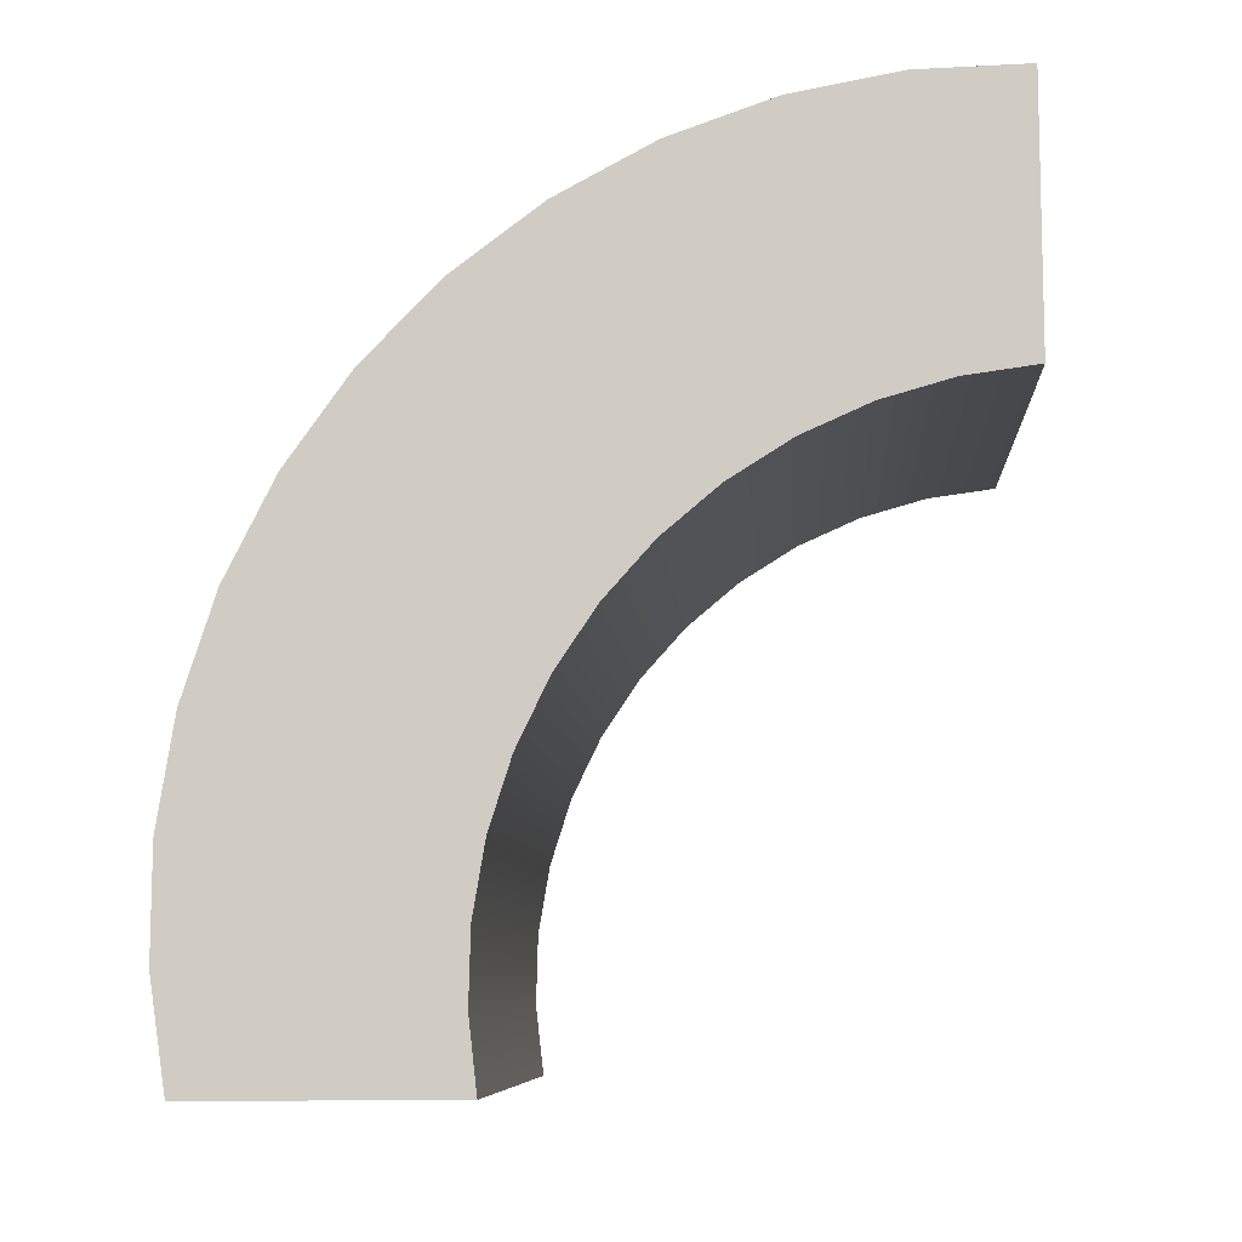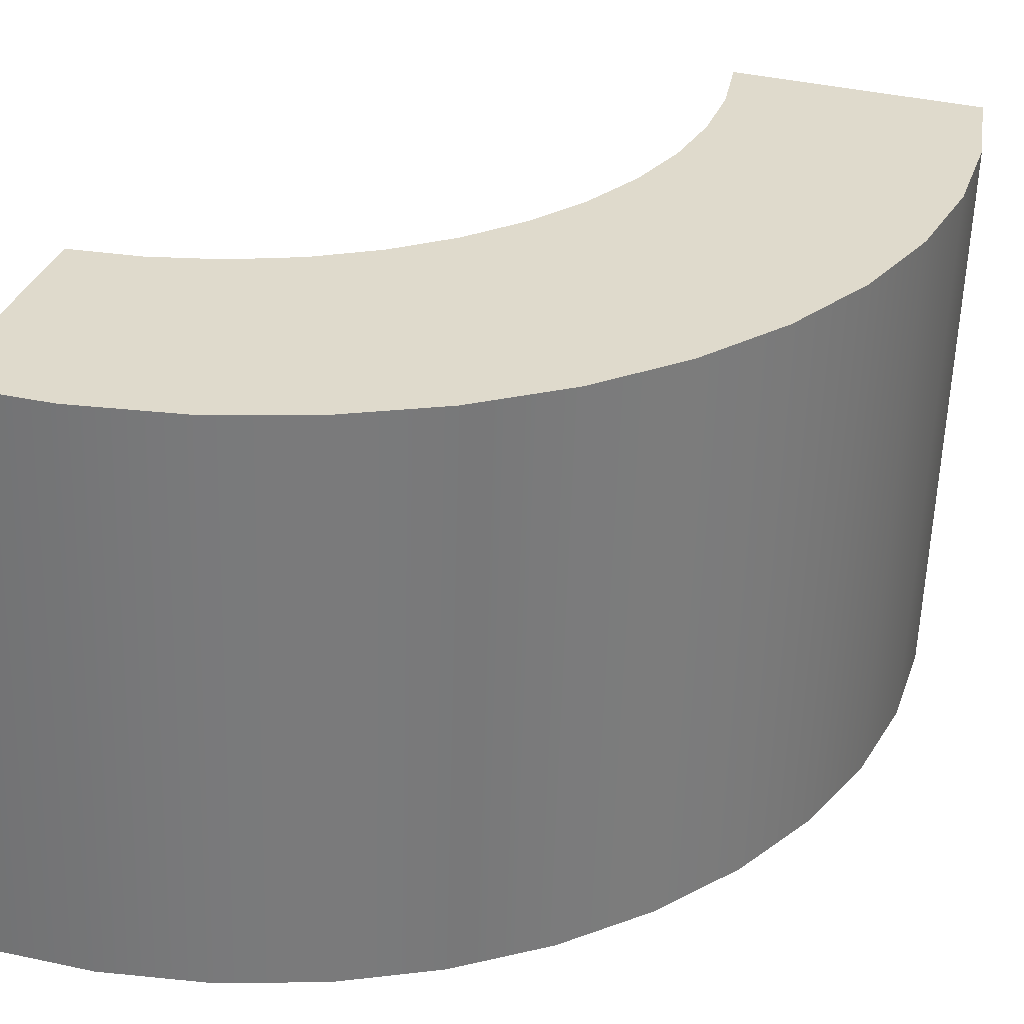
<metadata>
{"format":"obj","ext":"obj","renderer":"f3d","projection":"perspective","resolution":1024,"background":"white","views":[{"elev":-13.3,"azim":-176.4,"up":"+Z"},{"elev":37.8,"azim":16.6,"up":"+Y"}]}
</metadata>
<code>
o 3dw.eb6176d02ba79f0640010f30b5cd77ee/Model/mesh1/mesh1-geometry/material_3/component_2#mesh1-geometry
v 0.5286 0.04969 0.1764
v 0.5312 0.04965 0.1761
v 0.5286 0.05069 0.1859
v 0.5286 0.02861 0.1882
v 0.5286 0.05069 0.1859
v 0.5326 0.0286 0.1881
v 0.5286 0.02761 0.1788
v 0.5312 0.02758 0.1784
v 0.5286 0.04969 0.1764
v 0.5286 0.05069 0.1859
v 0.5312 0.04965 0.1761
v 0.5326 0.05067 0.1858
v 0.5312 0.04965 0.1761
v 0.5286 0.04969 0.1764
v 0.5312 0.02758 0.1784
v 0.5326 0.05067 0.1858
v 0.5326 0.0286 0.1881
v 0.5286 0.05069 0.1859
v 0.5286 0.02861 0.1882
v 0.5326 0.0286 0.1881
v 0.5312 0.02758 0.1784
v 0.5286 0.02761 0.1788
v 0.5286 0.02861 0.1882
v 0.5312 0.02758 0.1784
v 0.5312 0.04965 0.1761
v 0.5338 0.04958 0.1754
v 0.5326 0.05067 0.1858
v 0.5312 0.02758 0.1784
v 0.5338 0.0275 0.1777
v 0.5312 0.04965 0.1761
v 0.5326 0.0286 0.1881
v 0.5326 0.05067 0.1858
v 0.5365 0.02852 0.1874
v 0.5312 0.02758 0.1784
v 0.5326 0.0286 0.1881
v 0.5338 0.0275 0.1777
v 0.5338 0.04958 0.1754
v 0.5362 0.04947 0.1743
v 0.5326 0.05067 0.1858
v 0.5338 0.04958 0.1754
v 0.5312 0.04965 0.1761
v 0.5338 0.0275 0.1777
v 0.5365 0.0506 0.1851
v 0.5365 0.02852 0.1874
v 0.5326 0.05067 0.1858
v 0.5326 0.0286 0.1881
v 0.5365 0.02852 0.1874
v 0.5362 0.02739 0.1767
v 0.5338 0.0275 0.1777
v 0.5326 0.0286 0.1881
v 0.5362 0.02739 0.1767
v 0.5326 0.05067 0.1858
v 0.5362 0.04947 0.1743
v 0.5365 0.0506 0.1851
v 0.5362 0.04947 0.1743
v 0.5338 0.04958 0.1754
v 0.5362 0.02739 0.1767
v 0.5338 0.0275 0.1777
v 0.5362 0.02739 0.1767
v 0.5338 0.04958 0.1754
v 0.5365 0.02852 0.1874
v 0.5365 0.0506 0.1851
v 0.5403 0.02839 0.1861
v 0.5362 0.02739 0.1767
v 0.5365 0.02852 0.1874
v 0.5385 0.02725 0.1753
v 0.5362 0.04947 0.1743
v 0.5385 0.04932 0.173
v 0.5365 0.0506 0.1851
v 0.5362 0.02739 0.1767
v 0.5385 0.02725 0.1753
v 0.5362 0.04947 0.1743
v 0.5403 0.05047 0.1838
v 0.5403 0.02839 0.1861
v 0.5365 0.0506 0.1851
v 0.5365 0.02852 0.1874
v 0.5403 0.02839 0.1861
v 0.5385 0.02725 0.1753
v 0.5365 0.0506 0.1851
v 0.5385 0.04932 0.173
v 0.5403 0.05047 0.1838
v 0.5385 0.04932 0.173
v 0.5362 0.04947 0.1743
v 0.5385 0.02725 0.1753
v 0.5403 0.02839 0.1861
v 0.5403 0.05047 0.1838
v 0.5439 0.02819 0.1843
v 0.5385 0.02725 0.1753
v 0.5403 0.02839 0.1861
v 0.5405 0.02707 0.1736
v 0.5385 0.04932 0.173
v 0.5405 0.04915 0.1713
v 0.5403 0.05047 0.1838
v 0.5385 0.04932 0.173
v 0.5385 0.02725 0.1753
v 0.5405 0.04915 0.1713
v 0.5439 0.05027 0.182
v 0.5439 0.02819 0.1843
v 0.5403 0.05047 0.1838
v 0.5405 0.02707 0.1736
v 0.5403 0.02839 0.1861
v 0.5423 0.02686 0.1716
v 0.5405 0.02707 0.1736
v 0.5405 0.04915 0.1713
v 0.5385 0.02725 0.1753
v 0.5405 0.04915 0.1713
v 0.5423 0.04894 0.1693
v 0.5403 0.05047 0.1838
v 0.5439 0.02819 0.1843
v 0.5439 0.05027 0.182
v 0.5471 0.02794 0.1819
v 0.5403 0.05047 0.1838
v 0.5438 0.04871 0.1671
v 0.5439 0.05027 0.182
v 0.5423 0.02686 0.1716
v 0.5403 0.02839 0.1861
v 0.5438 0.02663 0.1694
v 0.5423 0.02686 0.1716
v 0.5423 0.04894 0.1693
v 0.5405 0.02707 0.1736
v 0.5405 0.04915 0.1713
v 0.5405 0.02707 0.1736
v 0.5423 0.04894 0.1693
v 0.5423 0.04894 0.1693
v 0.5438 0.04871 0.1671
v 0.5403 0.05047 0.1838
v 0.5471 0.05002 0.1796
v 0.5471 0.02794 0.1819
v 0.5439 0.05027 0.182
v 0.5438 0.04871 0.1671
v 0.545 0.04846 0.1647
v 0.5439 0.05027 0.182
v 0.5403 0.02839 0.1861
v 0.5439 0.02819 0.1843
v 0.5438 0.02663 0.1694
v 0.5438 0.02663 0.1694
v 0.5438 0.04871 0.1671
v 0.5423 0.02686 0.1716
v 0.5423 0.04894 0.1693
v 0.5423 0.02686 0.1716
v 0.5438 0.04871 0.1671
v 0.5471 0.05002 0.1796
v 0.5499 0.04972 0.1768
v 0.5471 0.02794 0.1819
v 0.5439 0.05027 0.182
v 0.5463 0.04792 0.1596
v 0.5471 0.05002 0.1796
v 0.5464 0.02557 0.1593
v 0.5463 0.02585 0.162
v 0.5471 0.02794 0.1819
v 0.5439 0.02819 0.1843
v 0.5471 0.02794 0.1819
v 0.5463 0.02585 0.162
v 0.5458 0.02612 0.1646
v 0.5439 0.02819 0.1843
v 0.5463 0.02585 0.162
v 0.545 0.04846 0.1647
v 0.5458 0.0482 0.1622
v 0.5439 0.05027 0.182
v 0.5438 0.04871 0.1671
v 0.5438 0.02663 0.1694
v 0.545 0.04846 0.1647
v 0.5438 0.02663 0.1694
v 0.5439 0.02819 0.1843
v 0.545 0.02638 0.1671
v 0.5499 0.02765 0.1791
v 0.5471 0.02794 0.1819
v 0.5499 0.04972 0.1768
v 0.5471 0.05002 0.1796
v 0.5464 0.04765 0.157
v 0.5499 0.04972 0.1768
v 0.5464 0.04765 0.157
v 0.5471 0.05002 0.1796
v 0.5463 0.04792 0.1596
v 0.5458 0.0482 0.1622
v 0.5463 0.04792 0.1596
v 0.5439 0.05027 0.182
v 0.5471 0.02794 0.1819
v 0.5499 0.02765 0.1791
v 0.5464 0.02557 0.1593
v 0.545 0.02638 0.1671
v 0.5439 0.02819 0.1843
v 0.5458 0.02612 0.1646
v 0.5463 0.02585 0.162
v 0.5463 0.04792 0.1596
v 0.5458 0.02612 0.1646
v 0.545 0.04846 0.1647
v 0.545 0.02638 0.1671
v 0.5458 0.0482 0.1622
v 0.545 0.02638 0.1671
v 0.545 0.04846 0.1647
v 0.5438 0.02663 0.1694
v 0.5499 0.04972 0.1768
v 0.5523 0.04938 0.1735
v 0.5499 0.02765 0.1791
v 0.5464 0.04765 0.157
v 0.5461 0.04737 0.1544
v 0.5499 0.04972 0.1768
v 0.5463 0.04792 0.1596
v 0.5463 0.02585 0.162
v 0.5464 0.04765 0.157
v 0.5458 0.0482 0.1622
v 0.5458 0.02612 0.1646
v 0.5463 0.04792 0.1596
v 0.5464 0.02557 0.1593
v 0.5499 0.02765 0.1791
v 0.5461 0.02529 0.1567
v 0.5458 0.02612 0.1646
v 0.5458 0.0482 0.1622
v 0.545 0.02638 0.1671
v 0.5523 0.02731 0.1759
v 0.5499 0.02765 0.1791
v 0.5523 0.04938 0.1735
v 0.5499 0.04972 0.1768
v 0.5461 0.04737 0.1544
v 0.5523 0.04938 0.1735
v 0.5464 0.04765 0.157
v 0.5464 0.02557 0.1593
v 0.5461 0.04737 0.1544
v 0.5464 0.02557 0.1593
v 0.5464 0.04765 0.157
v 0.5463 0.02585 0.162
v 0.5499 0.02765 0.1791
v 0.5523 0.02731 0.1759
v 0.5461 0.02529 0.1567
v 0.5461 0.02529 0.1567
v 0.5461 0.04737 0.1544
v 0.5464 0.02557 0.1593
v 0.5523 0.04938 0.1735
v 0.5541 0.04901 0.17
v 0.5523 0.02731 0.1759
v 0.5523 0.04938 0.1735
v 0.5461 0.04737 0.1544
v 0.5541 0.04901 0.17
v 0.5523 0.02731 0.1759
v 0.5541 0.02694 0.1723
v 0.5461 0.02529 0.1567
v 0.5541 0.02694 0.1723
v 0.5523 0.02731 0.1759
v 0.5541 0.04901 0.17
v 0.5541 0.04901 0.17
v 0.5461 0.04737 0.1544
v 0.5554 0.04862 0.1662
v 0.5541 0.02694 0.1723
v 0.5554 0.02654 0.1685
v 0.5461 0.02529 0.1567
v 0.5461 0.04737 0.1544
v 0.5556 0.04737 0.1544
v 0.5554 0.04862 0.1662
v 0.5541 0.04901 0.17
v 0.5554 0.04862 0.1662
v 0.5541 0.02694 0.1723
v 0.5461 0.02529 0.1567
v 0.5554 0.02654 0.1685
v 0.5556 0.02529 0.1567
v 0.5554 0.02654 0.1685
v 0.5541 0.02694 0.1723
v 0.5554 0.04862 0.1662
v 0.5556 0.02529 0.1567
v 0.5561 0.02571 0.1606
v 0.5556 0.04737 0.1544
v 0.5554 0.04862 0.1662
v 0.5556 0.04737 0.1544
v 0.5561 0.0482 0.1623
v 0.5554 0.02654 0.1685
v 0.5561 0.02613 0.1646
v 0.5556 0.02529 0.1567
v 0.5554 0.04862 0.1662
v 0.5561 0.0482 0.1623
v 0.5554 0.02654 0.1685
v 0.5561 0.04779 0.1583
v 0.5556 0.04737 0.1544
v 0.5561 0.02571 0.1606
v 0.5561 0.02571 0.1606
v 0.5556 0.02529 0.1567
v 0.5561 0.02613 0.1646
v 0.5561 0.04779 0.1583
v 0.5561 0.0482 0.1623
v 0.5556 0.04737 0.1544
v 0.5561 0.02613 0.1646
v 0.5554 0.02654 0.1685
v 0.5561 0.0482 0.1623
v 0.5561 0.02571 0.1606
v 0.5561 0.02613 0.1646
v 0.5561 0.04779 0.1583
v 0.5561 0.0482 0.1623
v 0.5561 0.04779 0.1583
v 0.5561 0.02613 0.1646
v 0.5286 0.05069 0.1859
v 0.5312 0.04965 0.1761
v 0.5286 0.04969 0.1764
v 0.5326 0.0286 0.1881
v 0.5286 0.05069 0.1859
v 0.5286 0.02861 0.1882
v 0.5286 0.04969 0.1764
v 0.5312 0.02758 0.1784
v 0.5286 0.02761 0.1788
v 0.5326 0.05067 0.1858
v 0.5312 0.04965 0.1761
v 0.5286 0.05069 0.1859
v 0.5312 0.02758 0.1784
v 0.5286 0.04969 0.1764
v 0.5312 0.04965 0.1761
v 0.5286 0.05069 0.1859
v 0.5326 0.0286 0.1881
v 0.5326 0.05067 0.1858
v 0.5312 0.02758 0.1784
v 0.5326 0.0286 0.1881
v 0.5286 0.02861 0.1882
v 0.5312 0.02758 0.1784
v 0.5286 0.02861 0.1882
v 0.5286 0.02761 0.1788
v 0.5326 0.05067 0.1858
v 0.5338 0.04958 0.1754
v 0.5312 0.04965 0.1761
v 0.5312 0.04965 0.1761
v 0.5338 0.0275 0.1777
v 0.5312 0.02758 0.1784
v 0.5365 0.02852 0.1874
v 0.5326 0.05067 0.1858
v 0.5326 0.0286 0.1881
v 0.5338 0.0275 0.1777
v 0.5326 0.0286 0.1881
v 0.5312 0.02758 0.1784
v 0.5326 0.05067 0.1858
v 0.5362 0.04947 0.1743
v 0.5338 0.04958 0.1754
v 0.5338 0.0275 0.1777
v 0.5312 0.04965 0.1761
v 0.5338 0.04958 0.1754
v 0.5326 0.05067 0.1858
v 0.5365 0.02852 0.1874
v 0.5365 0.0506 0.1851
v 0.5362 0.02739 0.1767
v 0.5365 0.02852 0.1874
v 0.5326 0.0286 0.1881
v 0.5362 0.02739 0.1767
v 0.5326 0.0286 0.1881
v 0.5338 0.0275 0.1777
v 0.5365 0.0506 0.1851
v 0.5362 0.04947 0.1743
v 0.5326 0.05067 0.1858
v 0.5362 0.02739 0.1767
v 0.5338 0.04958 0.1754
v 0.5362 0.04947 0.1743
v 0.5338 0.04958 0.1754
v 0.5362 0.02739 0.1767
v 0.5338 0.0275 0.1777
v 0.5403 0.02839 0.1861
v 0.5365 0.0506 0.1851
v 0.5365 0.02852 0.1874
v 0.5385 0.02725 0.1753
v 0.5365 0.02852 0.1874
v 0.5362 0.02739 0.1767
v 0.5365 0.0506 0.1851
v 0.5385 0.04932 0.173
v 0.5362 0.04947 0.1743
v 0.5362 0.04947 0.1743
v 0.5385 0.02725 0.1753
v 0.5362 0.02739 0.1767
v 0.5365 0.0506 0.1851
v 0.5403 0.02839 0.1861
v 0.5403 0.05047 0.1838
v 0.5385 0.02725 0.1753
v 0.5403 0.02839 0.1861
v 0.5365 0.02852 0.1874
v 0.5403 0.05047 0.1838
v 0.5385 0.04932 0.173
v 0.5365 0.0506 0.1851
v 0.5385 0.02725 0.1753
v 0.5362 0.04947 0.1743
v 0.5385 0.04932 0.173
v 0.5439 0.02819 0.1843
v 0.5403 0.05047 0.1838
v 0.5403 0.02839 0.1861
v 0.5405 0.02707 0.1736
v 0.5403 0.02839 0.1861
v 0.5385 0.02725 0.1753
v 0.5403 0.05047 0.1838
v 0.5405 0.04915 0.1713
v 0.5385 0.04932 0.173
v 0.5405 0.04915 0.1713
v 0.5385 0.02725 0.1753
v 0.5385 0.04932 0.173
v 0.5403 0.05047 0.1838
v 0.5439 0.02819 0.1843
v 0.5439 0.05027 0.182
v 0.5423 0.02686 0.1716
v 0.5403 0.02839 0.1861
v 0.5405 0.02707 0.1736
v 0.5385 0.02725 0.1753
v 0.5405 0.04915 0.1713
v 0.5405 0.02707 0.1736
v 0.5403 0.05047 0.1838
v 0.5423 0.04894 0.1693
v 0.5405 0.04915 0.1713
v 0.5471 0.02794 0.1819
v 0.5439 0.05027 0.182
v 0.5439 0.02819 0.1843
v 0.5439 0.05027 0.182
v 0.5438 0.04871 0.1671
v 0.5403 0.05047 0.1838
v 0.5438 0.02663 0.1694
v 0.5403 0.02839 0.1861
v 0.5423 0.02686 0.1716
v 0.5405 0.02707 0.1736
v 0.5423 0.04894 0.1693
v 0.5423 0.02686 0.1716
v 0.5423 0.04894 0.1693
v 0.5405 0.02707 0.1736
v 0.5405 0.04915 0.1713
v 0.5403 0.05047 0.1838
v 0.5438 0.04871 0.1671
v 0.5423 0.04894 0.1693
v 0.5439 0.05027 0.182
v 0.5471 0.02794 0.1819
v 0.5471 0.05002 0.1796
v 0.5463 0.02585 0.162
v 0.5471 0.02794 0.1819
v 0.5439 0.02819 0.1843
v 0.5439 0.05027 0.182
v 0.545 0.04846 0.1647
v 0.5438 0.04871 0.1671
v 0.5438 0.02663 0.1694
v 0.5439 0.02819 0.1843
v 0.5403 0.02839 0.1861
v 0.5423 0.02686 0.1716
v 0.5438 0.04871 0.1671
v 0.5438 0.02663 0.1694
v 0.5438 0.04871 0.1671
v 0.5423 0.02686 0.1716
v 0.5423 0.04894 0.1693
v 0.5471 0.02794 0.1819
v 0.5499 0.04972 0.1768
v 0.5471 0.05002 0.1796
v 0.5471 0.05002 0.1796
v 0.5463 0.04792 0.1596
v 0.5439 0.05027 0.182
v 0.5471 0.02794 0.1819
v 0.5463 0.02585 0.162
v 0.5464 0.02557 0.1593
v 0.5463 0.02585 0.162
v 0.5439 0.02819 0.1843
v 0.5458 0.02612 0.1646
v 0.5439 0.05027 0.182
v 0.5458 0.0482 0.1622
v 0.545 0.04846 0.1647
v 0.545 0.04846 0.1647
v 0.5438 0.02663 0.1694
v 0.5438 0.04871 0.1671
v 0.545 0.02638 0.1671
v 0.5439 0.02819 0.1843
v 0.5438 0.02663 0.1694
v 0.5499 0.04972 0.1768
v 0.5471 0.02794 0.1819
v 0.5499 0.02765 0.1791
v 0.5499 0.04972 0.1768
v 0.5464 0.04765 0.157
v 0.5471 0.05002 0.1796
v 0.5463 0.04792 0.1596
v 0.5471 0.05002 0.1796
v 0.5464 0.04765 0.157
v 0.5439 0.05027 0.182
v 0.5463 0.04792 0.1596
v 0.5458 0.0482 0.1622
v 0.5464 0.02557 0.1593
v 0.5499 0.02765 0.1791
v 0.5471 0.02794 0.1819
v 0.5458 0.02612 0.1646
v 0.5439 0.02819 0.1843
v 0.545 0.02638 0.1671
v 0.5458 0.02612 0.1646
v 0.5463 0.04792 0.1596
v 0.5463 0.02585 0.162
v 0.5458 0.0482 0.1622
v 0.545 0.02638 0.1671
v 0.545 0.04846 0.1647
v 0.5438 0.02663 0.1694
v 0.545 0.04846 0.1647
v 0.545 0.02638 0.1671
v 0.5499 0.02765 0.1791
v 0.5523 0.04938 0.1735
v 0.5499 0.04972 0.1768
v 0.5499 0.04972 0.1768
v 0.5461 0.04737 0.1544
v 0.5464 0.04765 0.157
v 0.5464 0.04765 0.157
v 0.5463 0.02585 0.162
v 0.5463 0.04792 0.1596
v 0.5463 0.04792 0.1596
v 0.5458 0.02612 0.1646
v 0.5458 0.0482 0.1622
v 0.5461 0.02529 0.1567
v 0.5499 0.02765 0.1791
v 0.5464 0.02557 0.1593
v 0.545 0.02638 0.1671
v 0.5458 0.0482 0.1622
v 0.5458 0.02612 0.1646
v 0.5523 0.04938 0.1735
v 0.5499 0.02765 0.1791
v 0.5523 0.02731 0.1759
v 0.5523 0.04938 0.1735
v 0.5461 0.04737 0.1544
v 0.5499 0.04972 0.1768
v 0.5461 0.04737 0.1544
v 0.5464 0.02557 0.1593
v 0.5464 0.04765 0.157
v 0.5463 0.02585 0.162
v 0.5464 0.04765 0.157
v 0.5464 0.02557 0.1593
v 0.5461 0.02529 0.1567
v 0.5523 0.02731 0.1759
v 0.5499 0.02765 0.1791
v 0.5464 0.02557 0.1593
v 0.5461 0.04737 0.1544
v 0.5461 0.02529 0.1567
v 0.5523 0.02731 0.1759
v 0.5541 0.04901 0.17
v 0.5523 0.04938 0.1735
v 0.5541 0.04901 0.17
v 0.5461 0.04737 0.1544
v 0.5523 0.04938 0.1735
v 0.5461 0.02529 0.1567
v 0.5541 0.02694 0.1723
v 0.5523 0.02731 0.1759
v 0.5541 0.04901 0.17
v 0.5523 0.02731 0.1759
v 0.5541 0.02694 0.1723
v 0.5554 0.04862 0.1662
v 0.5461 0.04737 0.1544
v 0.5541 0.04901 0.17
v 0.5461 0.02529 0.1567
v 0.5554 0.02654 0.1685
v 0.5541 0.02694 0.1723
v 0.5554 0.04862 0.1662
v 0.5556 0.04737 0.1544
v 0.5461 0.04737 0.1544
v 0.5541 0.02694 0.1723
v 0.5554 0.04862 0.1662
v 0.5541 0.04901 0.17
v 0.5556 0.02529 0.1567
v 0.5554 0.02654 0.1685
v 0.5461 0.02529 0.1567
v 0.5554 0.04862 0.1662
v 0.5541 0.02694 0.1723
v 0.5554 0.02654 0.1685
v 0.5556 0.04737 0.1544
v 0.5561 0.02571 0.1606
v 0.5556 0.02529 0.1567
v 0.5561 0.0482 0.1623
v 0.5556 0.04737 0.1544
v 0.5554 0.04862 0.1662
v 0.5556 0.02529 0.1567
v 0.5561 0.02613 0.1646
v 0.5554 0.02654 0.1685
v 0.5554 0.02654 0.1685
v 0.5561 0.0482 0.1623
v 0.5554 0.04862 0.1662
v 0.5561 0.02571 0.1606
v 0.5556 0.04737 0.1544
v 0.5561 0.04779 0.1583
v 0.5561 0.02613 0.1646
v 0.5556 0.02529 0.1567
v 0.5561 0.02571 0.1606
v 0.5556 0.04737 0.1544
v 0.5561 0.0482 0.1623
v 0.5561 0.04779 0.1583
v 0.5561 0.0482 0.1623
v 0.5554 0.02654 0.1685
v 0.5561 0.02613 0.1646
v 0.5561 0.04779 0.1583
v 0.5561 0.02613 0.1646
v 0.5561 0.02571 0.1606
v 0.5561 0.02613 0.1646
v 0.5561 0.04779 0.1583
v 0.5561 0.0482 0.1623
f 1 2 3
f 4 5 6
f 7 8 9
f 10 11 12
f 13 14 15
f 16 17 18
f 19 20 21
f 22 23 24
f 25 26 27
f 28 29 30
f 31 32 33
f 34 35 36
f 37 38 39
f 40 41 42
f 43 44 45
f 46 47 48
f 49 50 51
f 52 53 54
f 55 56 57
f 58 59 60
f 61 62 63
f 64 65 66
f 67 68 69
f 70 71 72
f 73 74 75
f 76 77 78
f 79 80 81
f 82 83 84
f 85 86 87
f 88 89 90
f 91 92 93
f 94 95 96
f 97 98 99
f 100 101 102
f 103 104 105
f 106 107 108
f 109 110 111
f 112 113 114
f 115 116 117
f 118 119 120
f 121 122 123
f 124 125 126
f 127 128 129
f 130 131 132
f 133 134 135
f 136 137 138
f 139 140 141
f 142 143 144
f 145 146 147
f 148 149 150
f 151 152 153
f 154 155 156
f 157 158 159
f 160 161 162
f 163 164 165
f 166 167 168
f 169 170 171
f 172 173 174
f 175 176 177
f 178 179 180
f 181 182 183
f 184 185 186
f 187 188 189
f 190 191 192
f 193 194 195
f 196 197 198
f 199 200 201
f 202 203 204
f 205 206 207
f 208 209 210
f 211 212 213
f 214 215 216
f 217 218 219
f 220 221 222
f 223 224 225
f 226 227 228
f 229 230 231
f 232 233 234
f 235 236 237
f 238 239 240
f 241 242 243
f 244 245 246
f 247 248 249
f 250 251 252
f 253 254 255
f 256 257 258
f 259 260 261
f 262 263 264
f 265 266 267
f 268 269 270
f 271 272 273
f 274 275 276
f 277 278 279
f 280 281 282
f 283 284 285
f 286 287 288
f 289 290 291
f 292 293 294
f 295 296 297
f 298 299 300
f 301 302 303
f 304 305 306
f 307 308 309
f 310 311 312
f 313 314 315
f 316 317 318
f 319 320 321
f 322 323 324
f 325 326 327
f 328 329 330
f 331 332 333
f 334 335 336
f 337 338 339
f 340 341 342
f 343 344 345
f 346 347 348
f 349 350 351
f 352 353 354
f 355 356 357
f 358 359 360
f 361 362 363
f 364 365 366
f 367 368 369
f 370 371 372
f 373 374 375
f 376 377 378
f 379 380 381
f 382 383 384
f 385 386 387
f 388 389 390
f 391 392 393
f 394 395 396
f 397 398 399
f 400 401 402
f 403 404 405
f 406 407 408
f 409 410 411
f 412 413 414
f 415 416 417
f 418 419 420
f 421 422 423
f 424 425 426
f 427 428 429
f 430 431 432
f 433 434 435
f 436 437 438
f 439 440 441
f 442 443 444
f 445 446 447
f 448 449 450
f 451 452 453
f 454 455 456
f 457 458 459
f 460 461 462
f 463 464 465
f 466 467 468
f 469 470 471
f 472 473 474
f 475 476 477
f 478 479 480
f 481 482 483
f 484 485 486
f 487 488 489
f 490 491 492
f 493 494 495
f 496 497 498
f 499 500 501
f 502 503 504
f 505 506 507
f 508 509 510
f 511 512 513
f 514 515 516
f 517 518 519
f 520 521 522
f 523 524 525
f 526 527 528
f 529 530 531
f 532 533 534
f 535 536 537
f 538 539 540
f 541 542 543
f 544 545 546
f 547 548 549
f 550 551 552
f 553 554 555
f 556 557 558
f 559 560 561
f 562 563 564
f 565 566 567
f 568 569 570
f 571 572 573
f 574 575 576

</code>
